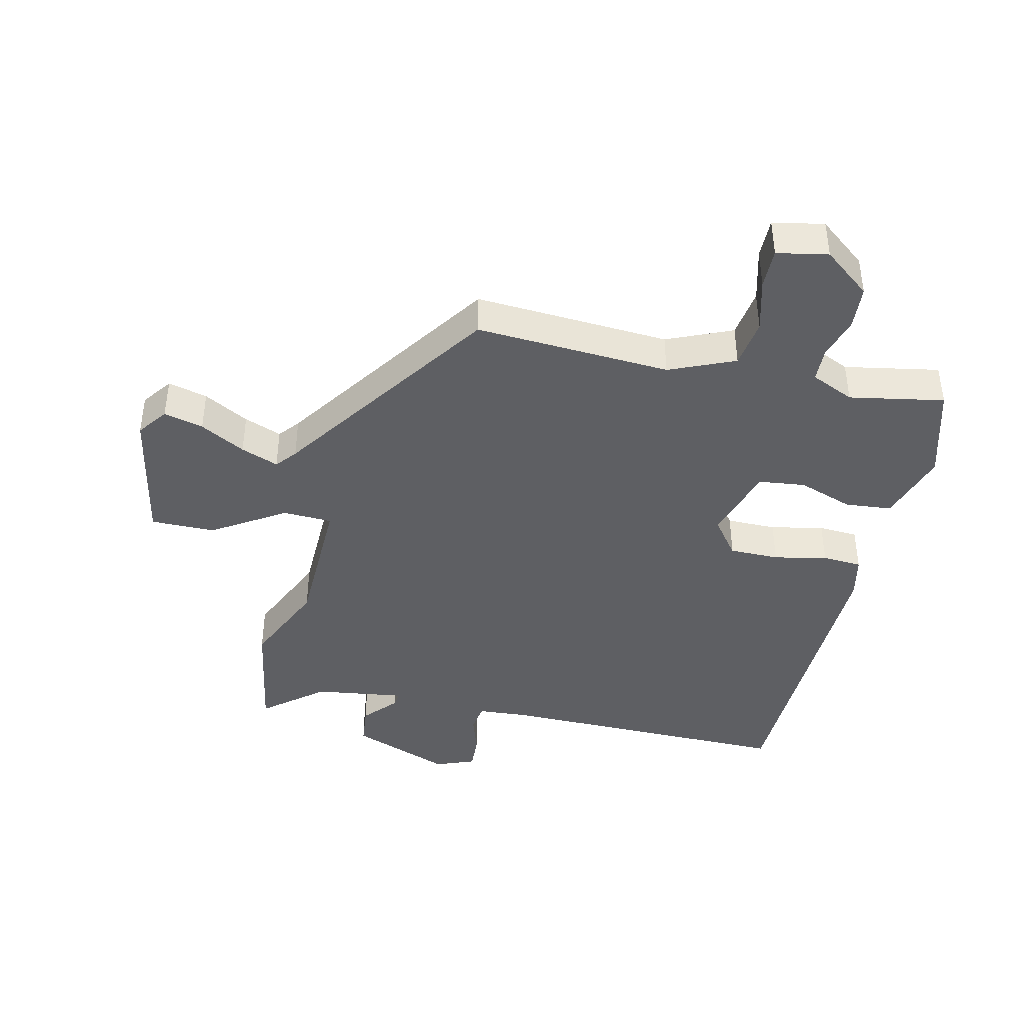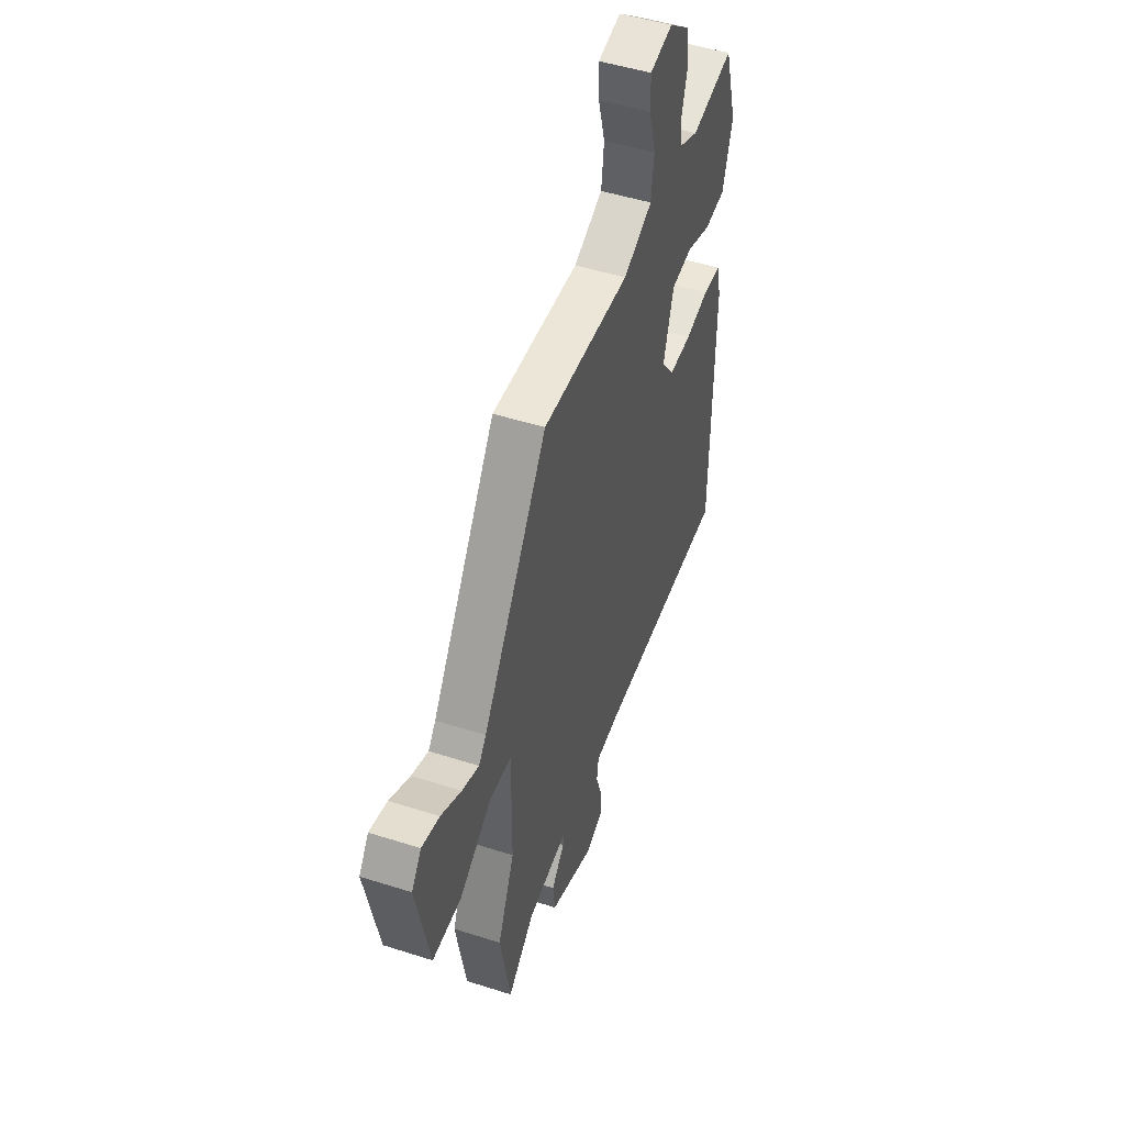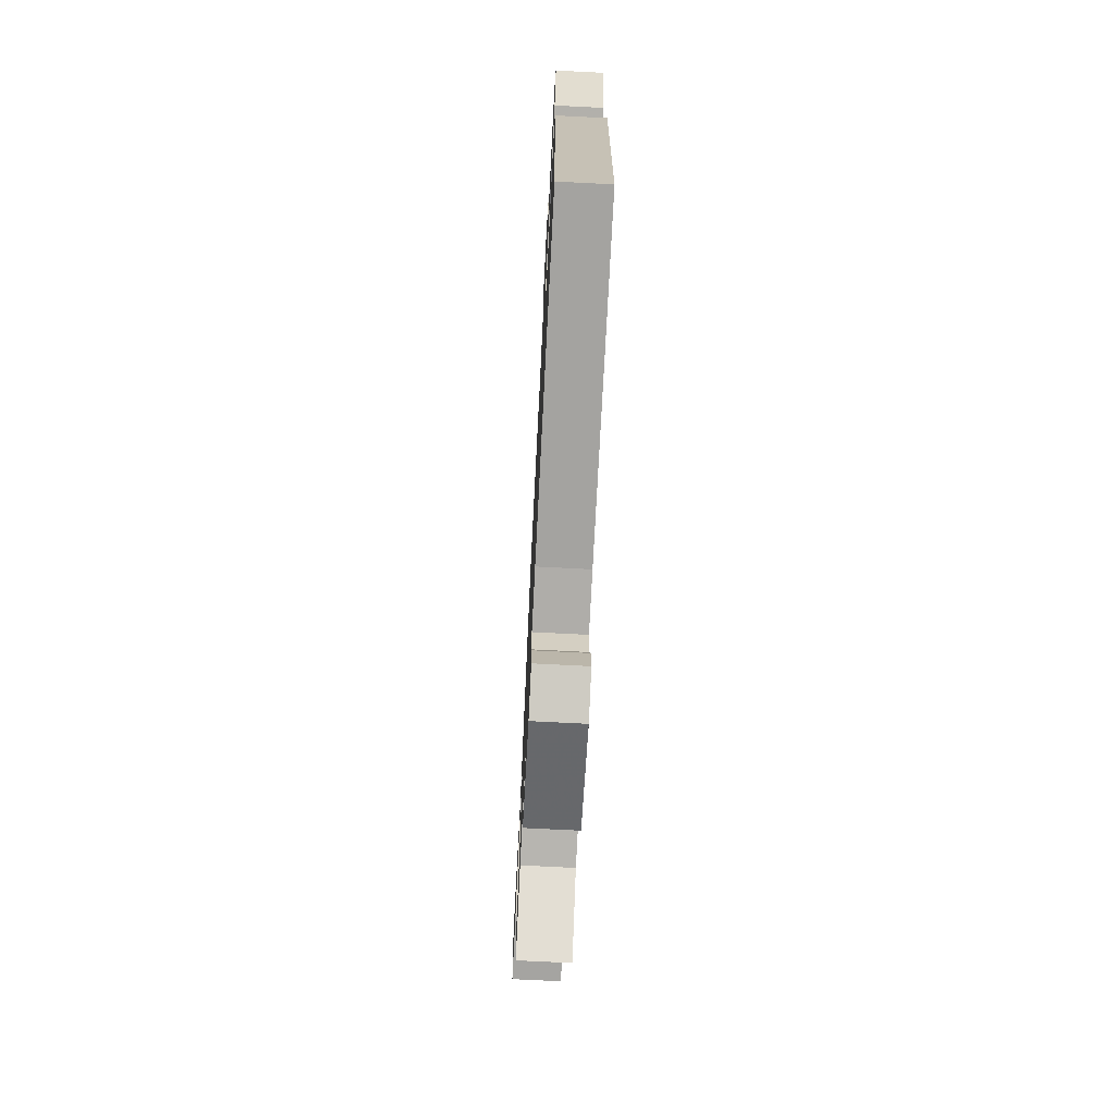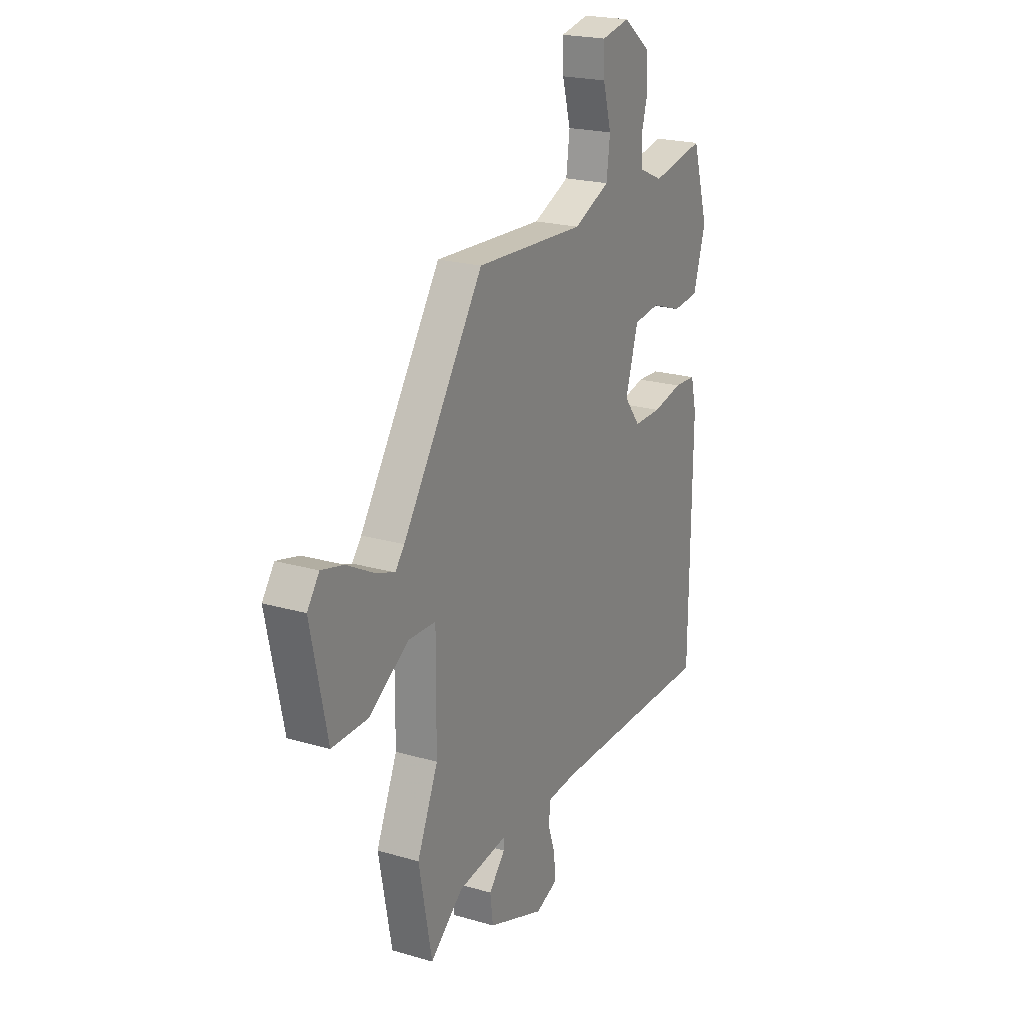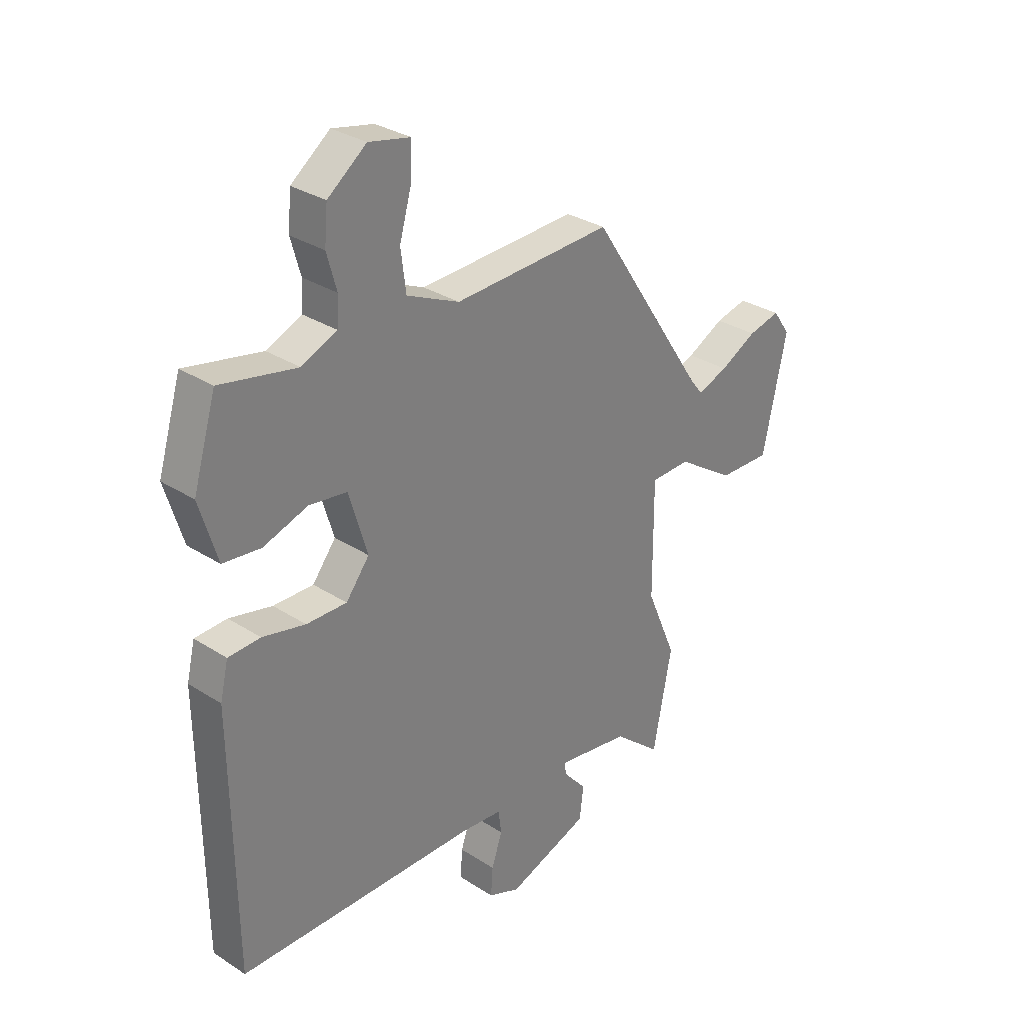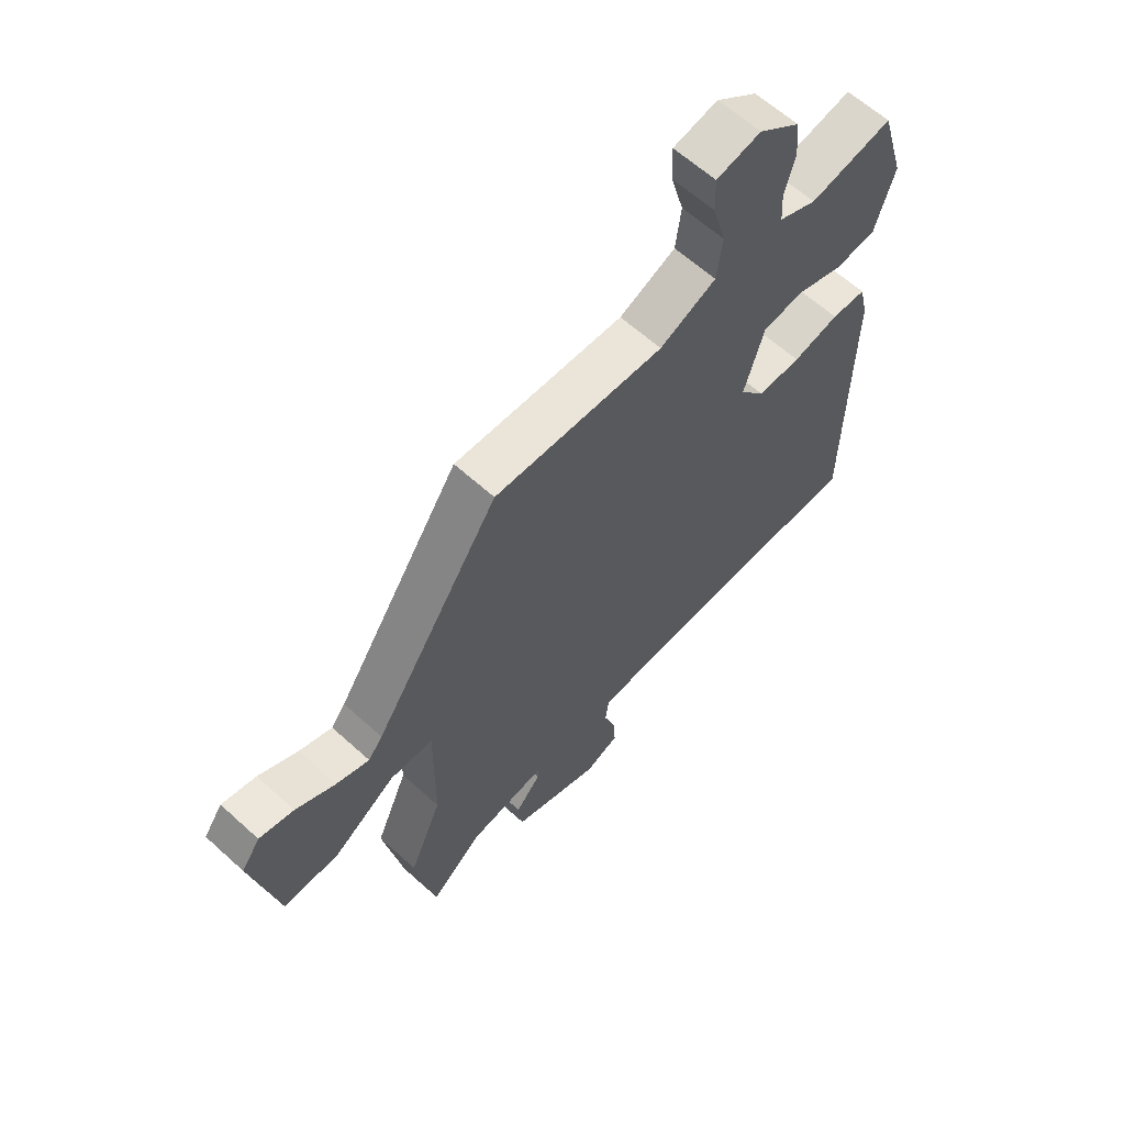
<metadata>
{"format":"obj","ext":"obj","renderer":"f3d","projection":"perspective","resolution":1024,"background":"white","views":[{"elev":-41.9,"azim":-13.8,"up":"+Y"},{"elev":48.3,"azim":-70.3,"up":"+Z"},{"elev":-72.3,"azim":87.1,"up":"+Z"},{"elev":21.2,"azim":-62.4,"up":"+Z"},{"elev":30.7,"azim":132.8,"up":"+Z"},{"elev":61.8,"azim":-47.3,"up":"+Z"}]}
</metadata>
<code>
v -0.483 0.07 -0.587
v -0.52 0.07 -0.395
v -0.461 0.07 -0.257
v -0.46 0.07 -0.031
v -0.538 0.07 -0.029
v -0.651 0.07 -0.103
v -0.753 0.07 -0.105
v -0.8 0.07 0.114
v -0.766 0.07 0.162
v -0.703 0.07 0.147
v -0.631 0.07 0.109
v -0.571 0.07 0.087
v -0.545 0.07 0.12
v -0.316 0.07 0.465
v -0.006 0.07 0.451
v 0.097 0.07 0.497
v 0.107 0.07 0.575
v 0.083 0.07 0.66
v 0.081 0.07 0.724
v 0.162 0.07 0.741
v 0.238 0.07 0.683
v 0.244 0.07 0.614
v 0.225 0.07 0.546
v 0.228 0.07 0.492
v 0.297 0.07 0.462
v 0.447 0.07 0.492
v 0.492 0.07 0.342
v 0.457 0.07 0.227
v 0.383 0.07 0.219
v 0.296 0.07 0.248
v 0.222 0.07 0.238
v 0.186 0.07 0.118
v 0.232 0.07 0.059
v 0.311 0.07 0.06
v 0.395 0.07 0.079
v 0.458 0.07 0.076
v 0.474 0.07 0.008
v 0.468 0.07 -0.486
v -0.002 0.07 -0.49
v -0.084 0.07 -0.497
v -0.09 0.07 -0.543
v -0.069 0.07 -0.605
v -0.065 0.07 -0.661
v -0.127 0.07 -0.686
v -0.287 0.07 -0.628
v -0.295 0.07 -0.564
v -0.249 0.07 -0.511
v -0.247 0.07 -0.487
v -0.39 0.07 -0.509
v -0.483 0 -0.587
v -0.52 0 -0.395
v -0.461 0 -0.257
v -0.46 0 -0.031
v -0.538 0 -0.029
v -0.651 0 -0.103
v -0.753 0 -0.105
v -0.8 0 0.114
v -0.766 0 0.162
v -0.703 0 0.147
v -0.631 0 0.109
v -0.571 0 0.087
v -0.545 0 0.12
v -0.316 0 0.465
v -0.006 0 0.451
v 0.097 0 0.497
v 0.107 0 0.575
v 0.083 0 0.66
v 0.081 0 0.724
v 0.162 0 0.741
v 0.238 0 0.683
v 0.244 0 0.614
v 0.225 0 0.546
v 0.228 0 0.492
v 0.297 0 0.462
v 0.447 0 0.492
v 0.492 0 0.342
v 0.457 0 0.227
v 0.383 0 0.219
v 0.296 0 0.248
v 0.222 0 0.238
v 0.186 0 0.118
v 0.232 0 0.059
v 0.311 0 0.06
v 0.395 0 0.079
v 0.458 0 0.076
v 0.474 0 0.008
v 0.468 0 -0.486
v -0.002 0 -0.49
v -0.084 0 -0.497
v -0.09 0 -0.543
v -0.069 0 -0.605
v -0.065 0 -0.661
v -0.127 0 -0.686
v -0.287 0 -0.628
v -0.295 0 -0.564
v -0.249 0 -0.511
v -0.247 0 -0.487
v -0.39 0 -0.509
f 45 46 47
f 44 45 47
f 43 44 47
f 42 43 47
f 41 42 47
f 40 41 47 48
f 39 40 48
f 38 39 48
f 37 38 48
f 36 37 48
f 35 36 48
f 34 35 48
f 33 34 48 49
f 28 29 30
f 27 28 30
f 26 27 30
f 25 26 30
f 24 25 30 31
f 23 24 31 32
f 21 22 23
f 20 21 23
f 19 20 23
f 18 19 23
f 17 18 23
f 16 17 23 32
f 13 14 15
f 15 16 32
f 13 15 32
f 12 13 32
f 9 10 11
f 8 9 11
f 7 8 11
f 6 7 11
f 5 6 11
f 4 5 11 12
f 1 2 3
f 49 1 3
f 33 49 3
f 32 33 3
f 4 12 32
f 3 4 32
f 96 95 94
f 96 94 93
f 96 93 92
f 96 92 91
f 96 91 90
f 97 96 90 89
f 97 89 88
f 97 88 87
f 97 87 86
f 97 86 85
f 97 85 84
f 97 84 83
f 98 97 83 82
f 79 78 77
f 79 77 76
f 79 76 75
f 79 75 74
f 80 79 74 73
f 81 80 73 72
f 72 71 70
f 72 70 69
f 72 69 68
f 72 68 67
f 72 67 66
f 81 72 66 65
f 64 63 62
f 81 65 64
f 81 64 62
f 81 62 61
f 60 59 58
f 60 58 57
f 60 57 56
f 60 56 55
f 60 55 54
f 61 60 54 53
f 52 51 50
f 52 50 98
f 52 98 82
f 52 82 81
f 81 61 53
f 81 53 52
f 1 50 51 2
f 2 51 52 3
f 3 52 53 4
f 4 53 54 5
f 5 54 55 6
f 6 55 56 7
f 7 56 57 8
f 8 57 58 9
f 9 58 59 10
f 10 59 60 11
f 11 60 61 12
f 12 61 62 13
f 13 62 63 14
f 14 63 64 15
f 15 64 65 16
f 16 65 66 17
f 17 66 67 18
f 18 67 68 19
f 19 68 69 20
f 20 69 70 21
f 21 70 71 22
f 22 71 72 23
f 23 72 73 24
f 24 73 74 25
f 25 74 75 26
f 26 75 76 27
f 27 76 77 28
f 28 77 78 29
f 29 78 79 30
f 30 79 80 31
f 31 80 81 32
f 32 81 82 33
f 33 82 83 34
f 34 83 84 35
f 35 84 85 36
f 36 85 86 37
f 37 86 87 38
f 38 87 88 39
f 39 88 89 40
f 40 89 90 41
f 41 90 91 42
f 42 91 92 43
f 43 92 93 44
f 44 93 94 45
f 45 94 95 46
f 46 95 96 47
f 47 96 97 48
f 48 97 98 49
f 49 98 50 1

</code>
